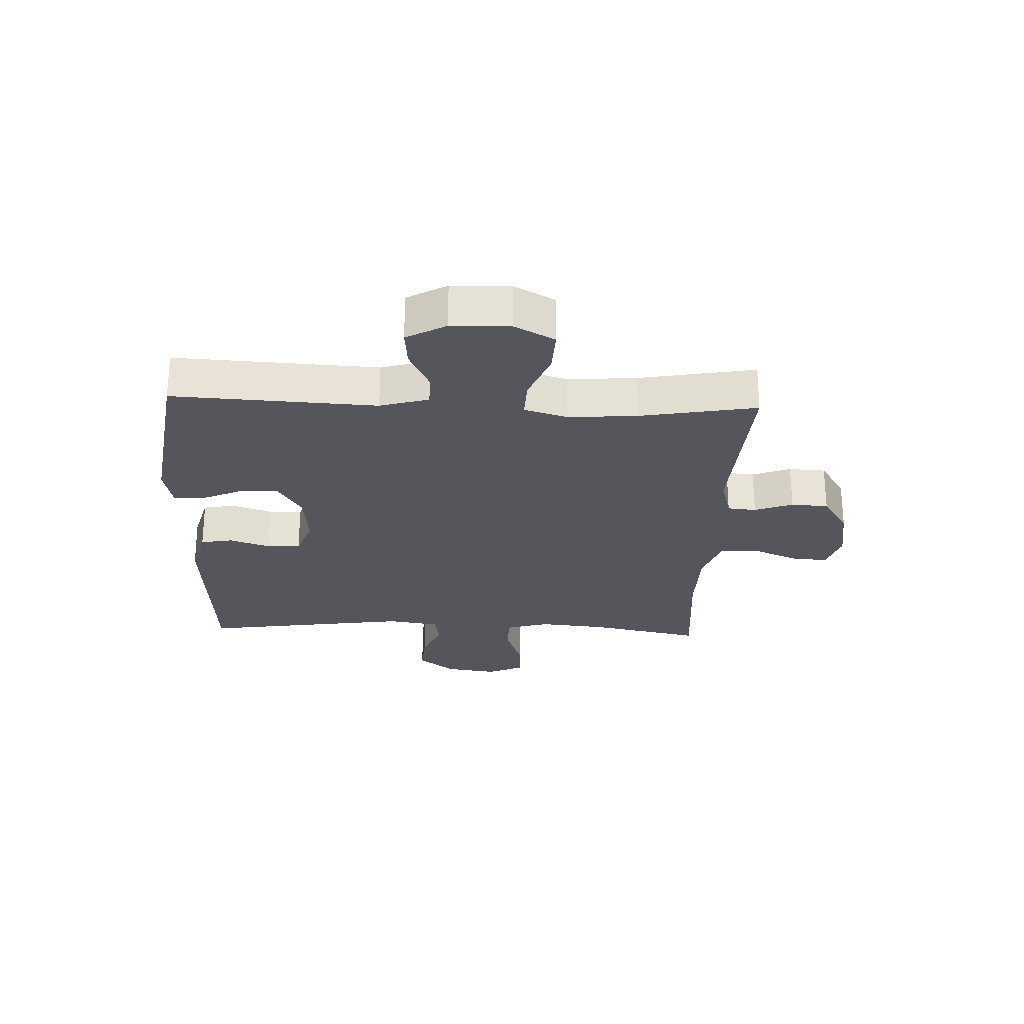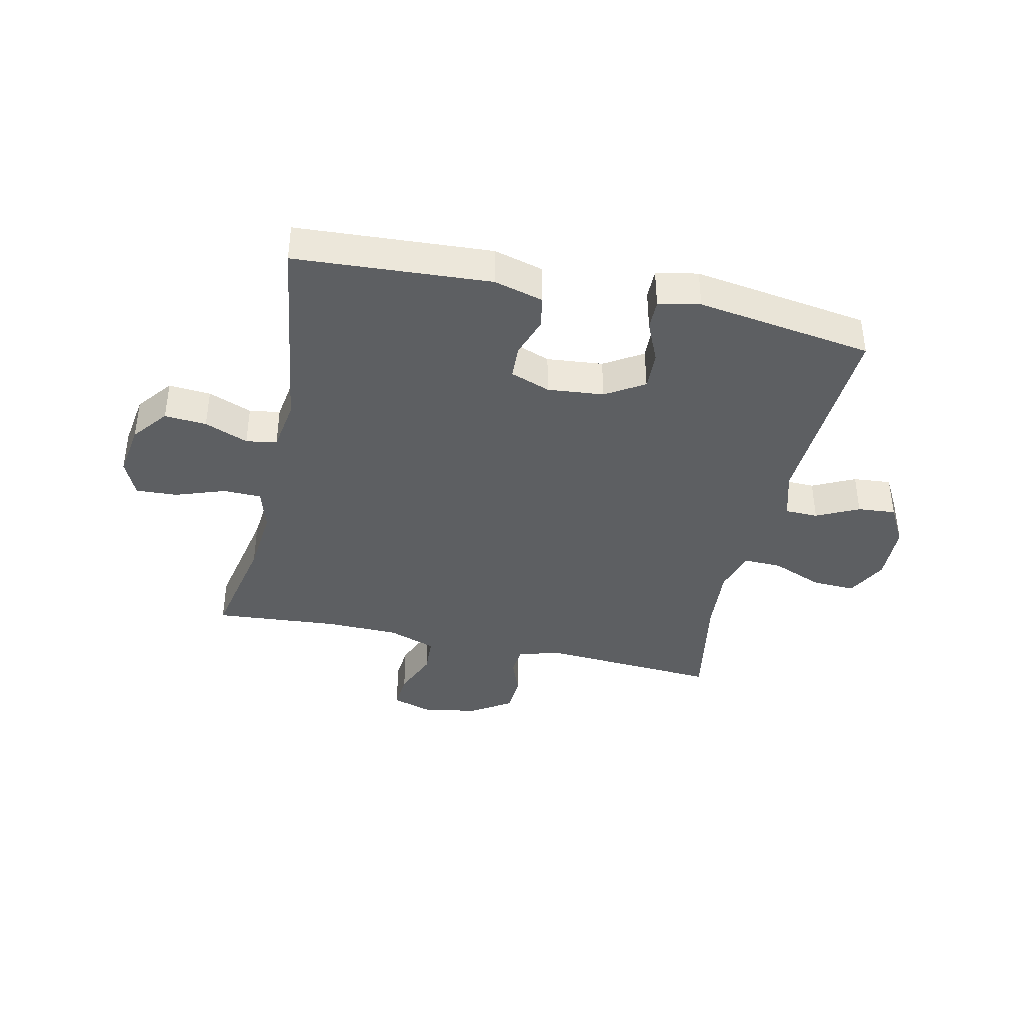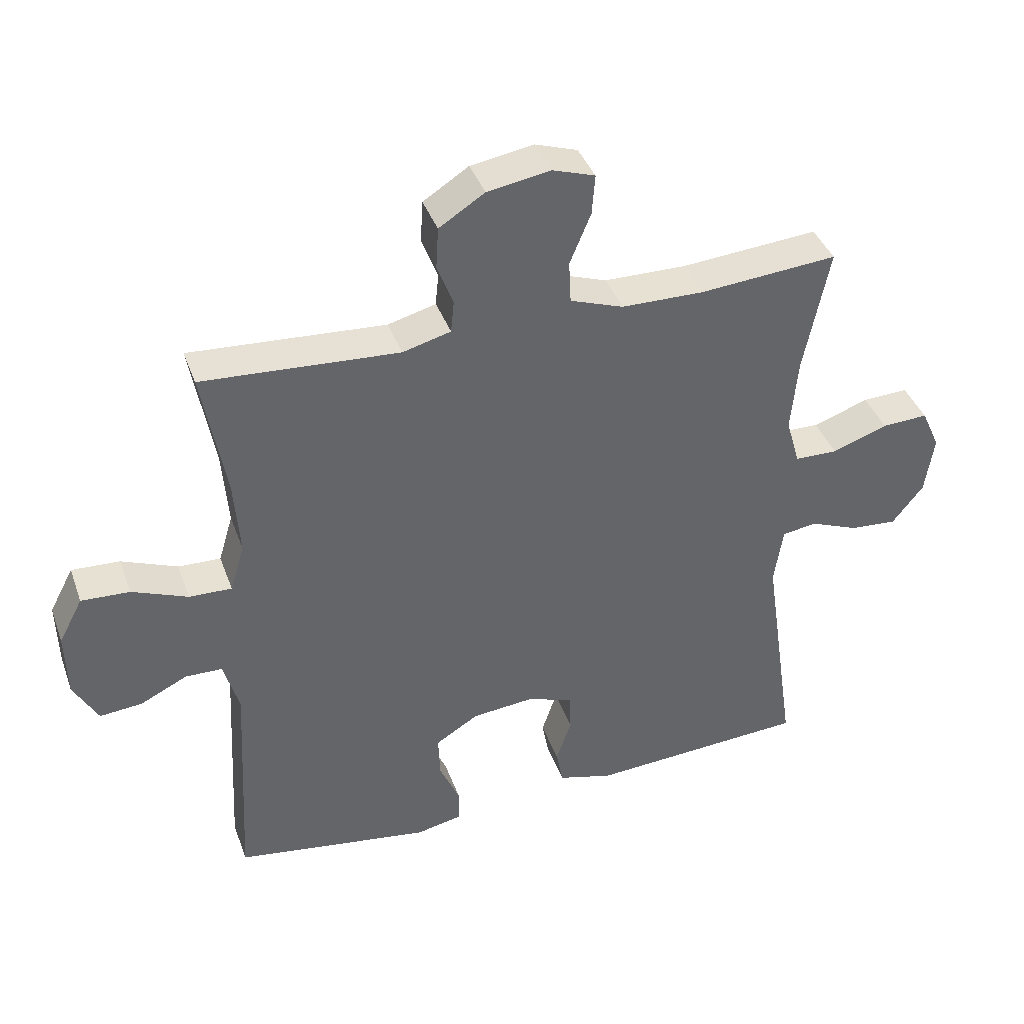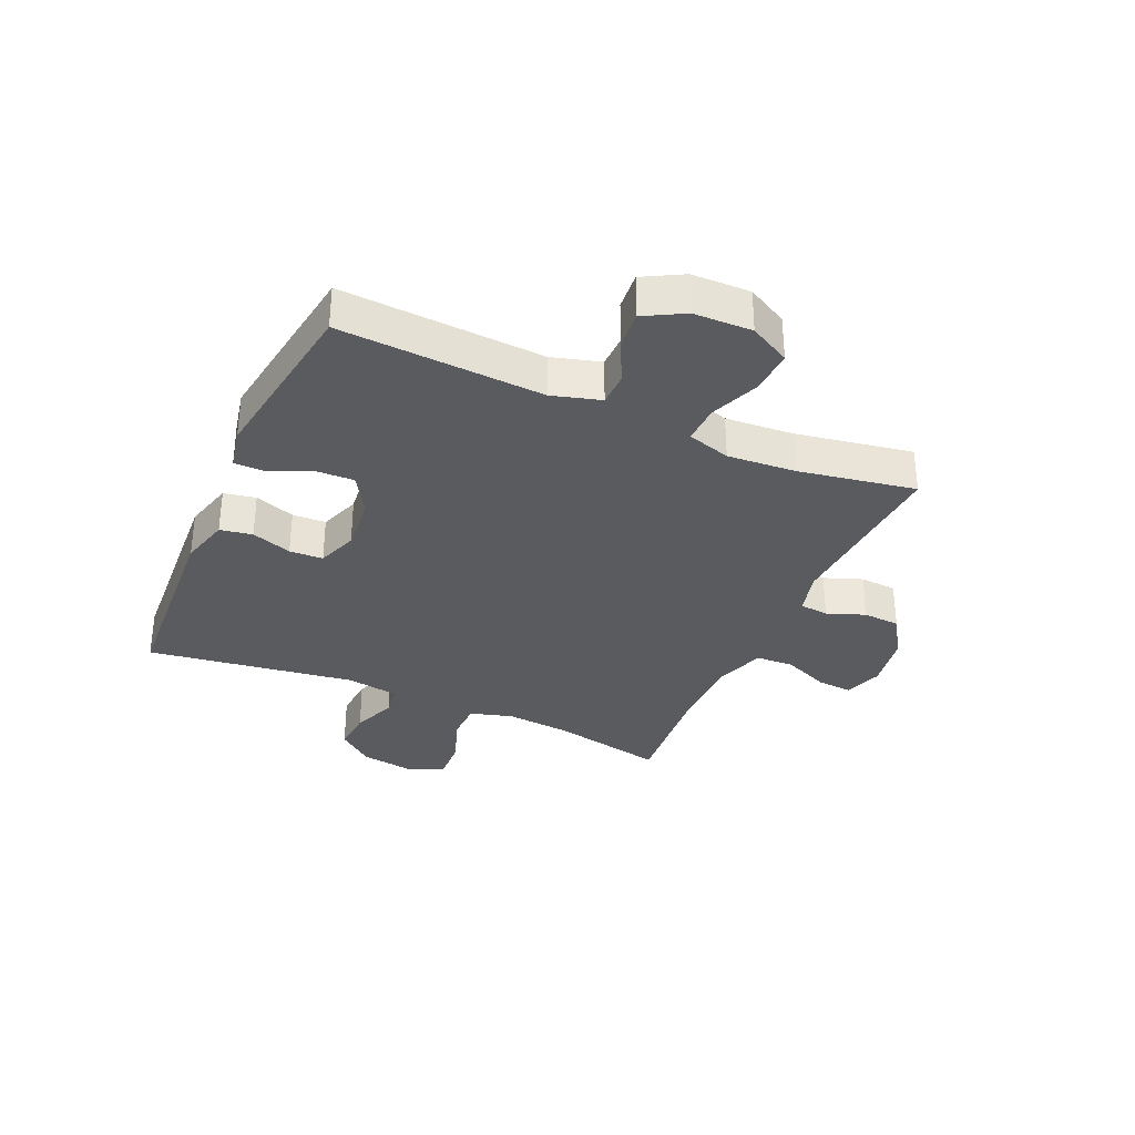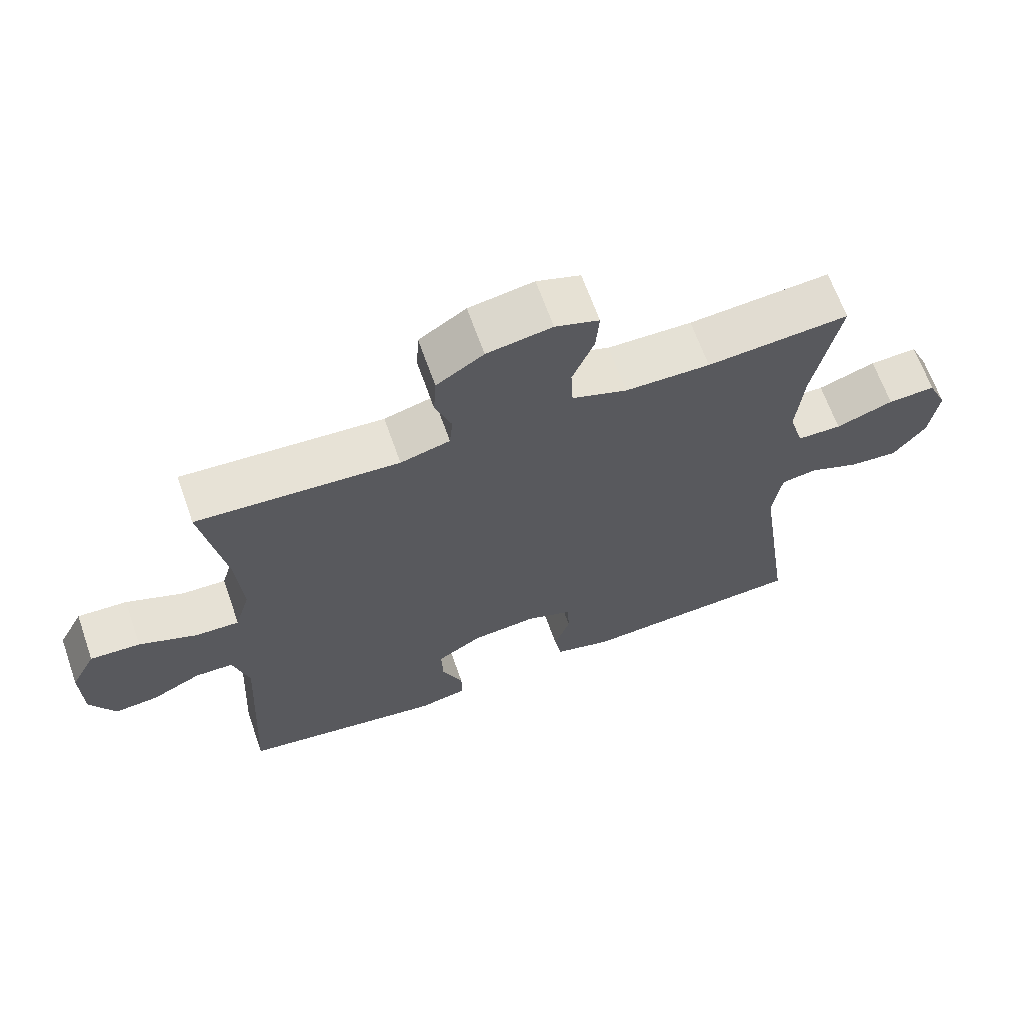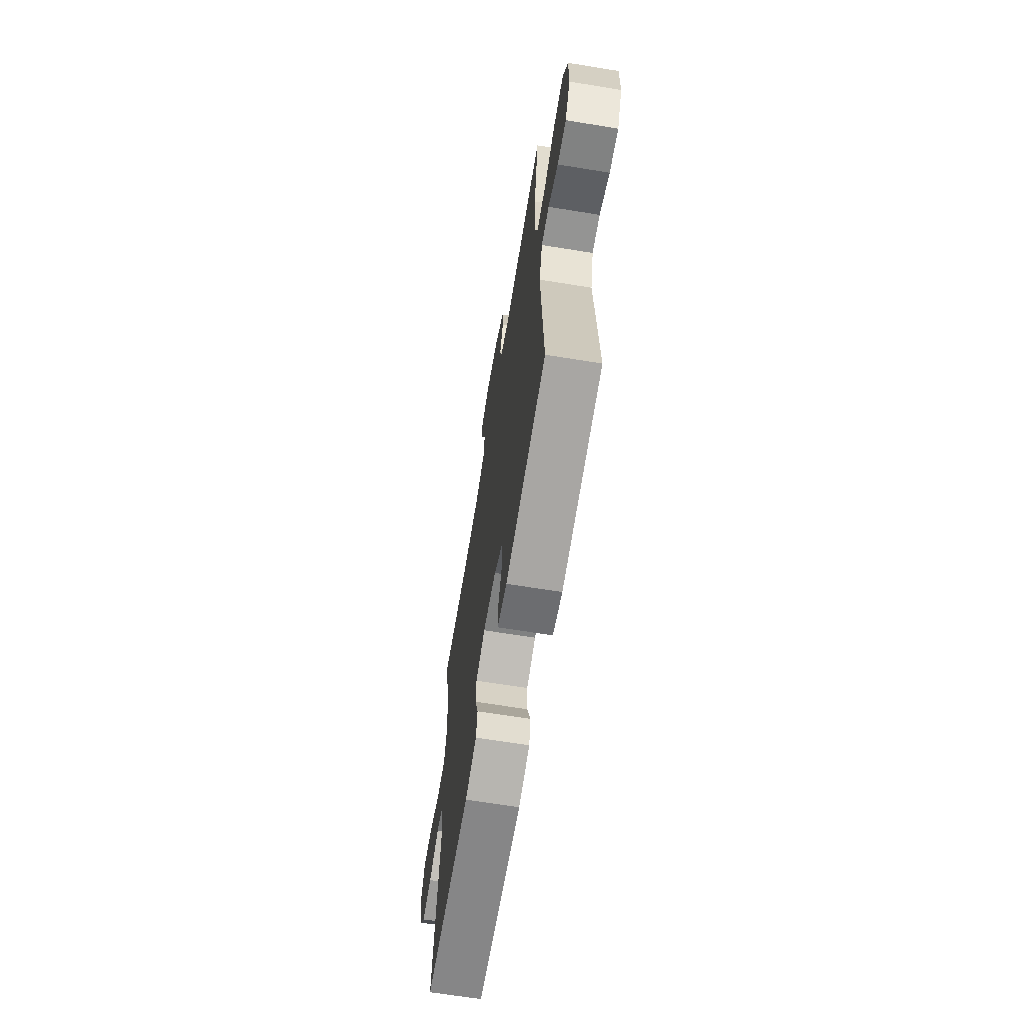
<metadata>
{"format":"obj","ext":"obj","renderer":"f3d","projection":"perspective","resolution":1024,"background":"white","views":[{"elev":-26.3,"azim":-92.3,"up":"+Y"},{"elev":-39.7,"azim":167.5,"up":"+Y"},{"elev":39.5,"azim":-18.9,"up":"+Z"},{"elev":-33.5,"azim":-114.0,"up":"+Y"},{"elev":65.5,"azim":-19.4,"up":"+Z"},{"elev":-65.8,"azim":-99.3,"up":"+Z"}]}
</metadata>
<code>
o path196
v -0.4533 0.0375 0.2635
v -0.4442 0.0375 0.143
v -0.4669 0.0375 0.06735
v -0.5339 0.0375 0.06957
v -0.6217 0.0375 0.1047
v -0.6976 0.0375 0.1083
v -0.7352 0.0375 0.03737
v -0.7326 0.0375 -0.06514
v -0.6943 0.0375 -0.1347
v -0.6278 0.0375 -0.1287
v -0.5537 0.0375 -0.09255
v -0.4957 0.0375 -0.09375
v -0.4712 0.0375 -0.1789
v -0.4898 0.0375 -0.5349
v -0.1807 0.0375 -0.5808
v -0.1077 0.0375 -0.5656
v -0.1083 0.0375 -0.513
v -0.1403 0.0375 -0.4405
v -0.1429 0.0375 -0.3728
v -0.0753 0.0375 -0.331
v 0.02322 0.0375 -0.3216
v 0.09344 0.0375 -0.3472
v 0.09617 0.0375 -0.4059
v 0.0723 0.0375 -0.4765
v 0.08271 0.0375 -0.5329
v 0.1694 0.0375 -0.5562
v 0.5119 0.0375 -0.5349
v 0.4586 0.0375 -0.1702
v 0.4726 0.0375 -0.07908
v 0.5265 0.0375 -0.07049
v 0.6029 0.0375 -0.1009
v 0.6767 0.0375 -0.1065
v 0.7257 0.0375 -0.04405
v 0.7395 0.0375 0.04834
v 0.7105 0.0375 0.1122
v 0.6382 0.0375 0.1088
v 0.5507 0.0375 0.07793
v 0.4832 0.0375 0.07932
v 0.4614 0.0375 0.1543
v 0.4723 0.0375 0.271
v 0.5119 0.0375 0.467
v 0.295 0.0375 0.4493
v 0.1654 0.0375 0.4513
v 0.08145 0.0375 0.4809
v 0.07823 0.0375 0.547
v 0.1113 0.0375 0.6269
v 0.1162 0.0375 0.69
v 0.04929 0.0375 0.712
v -0.05006 0.0375 0.6956
v -0.1218 0.0375 0.6496
v -0.1256 0.0375 0.5847
v -0.1005 0.0375 0.5179
v -0.1054 0.0375 0.4678
v -0.181 0.0375 0.4476
v -0.4898 0.0375 0.467
v -0.4533 -0.0375 0.2635
v -0.4442 -0.0375 0.143
v -0.4669 -0.0375 0.06735
v -0.5339 -0.0375 0.06957
v -0.6217 -0.0375 0.1047
v -0.6976 -0.0375 0.1083
v -0.7352 -0.0375 0.03737
v -0.7326 -0.0375 -0.06514
v -0.6943 -0.0375 -0.1347
v -0.6278 -0.0375 -0.1287
v -0.5537 -0.0375 -0.09255
v -0.4957 -0.0375 -0.09375
v -0.4712 -0.0375 -0.1789
v -0.4898 -0.0375 -0.5349
v -0.1807 -0.0375 -0.5808
v -0.1077 -0.0375 -0.5656
v -0.1083 -0.0375 -0.513
v -0.1403 -0.0375 -0.4405
v -0.1429 -0.0375 -0.3728
v -0.0753 -0.0375 -0.331
v 0.02322 -0.0375 -0.3216
v 0.09344 -0.0375 -0.3472
v 0.09617 -0.0375 -0.4059
v 0.0723 -0.0375 -0.4765
v 0.08271 -0.0375 -0.5329
v 0.1694 -0.0375 -0.5562
v 0.5119 -0.0375 -0.5349
v 0.4586 -0.0375 -0.1702
v 0.4726 -0.0375 -0.07908
v 0.5265 -0.0375 -0.07049
v 0.6029 -0.0375 -0.1009
v 0.6767 -0.0375 -0.1065
v 0.7257 -0.0375 -0.04405
v 0.7395 -0.0375 0.04834
v 0.7105 -0.0375 0.1122
v 0.6382 -0.0375 0.1088
v 0.5507 -0.0375 0.07793
v 0.4832 -0.0375 0.07932
v 0.4614 -0.0375 0.1543
v 0.4723 -0.0375 0.271
v 0.5119 -0.0375 0.467
v 0.295 -0.0375 0.4493
v 0.1654 -0.0375 0.4513
v 0.08145 -0.0375 0.4809
v 0.07823 -0.0375 0.547
v 0.1113 -0.0375 0.6269
v 0.1162 -0.0375 0.69
v 0.04929 -0.0375 0.712
v -0.05006 -0.0375 0.6956
v -0.1218 -0.0375 0.6496
v -0.1256 -0.0375 0.5847
v -0.1005 -0.0375 0.5179
v -0.1054 -0.0375 0.4678
v -0.181 -0.0375 0.4476
v -0.4898 -0.0375 0.467
v -0.6976 0.0375 0.1083
v -0.6976 0.0375 0.1083
v -0.7352 0.0375 0.03737
v -0.7326 0.0375 -0.06514
v -0.6943 0.0375 -0.1347
v -0.6943 0.0375 -0.1347
v -0.6217 0.0375 0.1047
v -0.6278 0.0375 -0.1287
v -0.5537 0.0375 -0.09255
v -0.5339 0.0375 0.06957
v -0.4957 0.0375 -0.09375
v -0.4957 0.0375 -0.09375
v -0.4669 0.0375 0.06735
v -0.4669 0.0375 0.06735
v -0.4712 0.0375 -0.1789
v -0.4898 0.0375 0.467
v -0.4898 0.0375 0.467
v -0.4533 0.0375 0.2635
v -0.4898 0.0375 -0.5349
v -0.4898 0.0375 -0.5349
v -0.4442 0.0375 0.143
v -0.181 0.0375 0.4476
v -0.1807 0.0375 -0.5808
v -0.1054 0.0375 0.4678
v -0.1054 0.0375 0.4678
v -0.1403 0.0375 -0.4405
v -0.1429 0.0375 -0.3728
v -0.1429 0.0375 -0.3728
v -0.1077 0.0375 -0.5656
v -0.1077 0.0375 -0.5656
v -0.0753 0.0375 -0.331
v -0.1083 0.0375 -0.513
v -0.1218 0.0375 0.6496
v -0.1256 0.0375 0.5847
v -0.1005 0.0375 0.5179
v -0.05006 0.0375 0.6956
v 0.02322 0.0375 -0.3216
v 0.04929 0.0375 0.712
v 0.09344 0.0375 -0.3472
v 0.09344 0.0375 -0.3472
v 0.1162 0.0375 0.69
v 0.1162 0.0375 0.69
v 0.09617 0.0375 -0.4059
v 0.0723 0.0375 -0.4765
v 0.08271 0.0375 -0.5329
v 0.08271 0.0375 -0.5329
v 0.1113 0.0375 0.6269
v 0.07823 0.0375 0.547
v 0.08145 0.0375 0.4809
v 0.08145 0.0375 0.4809
v 0.1654 0.0375 0.4513
v 0.1694 0.0375 -0.5562
v 0.295 0.0375 0.4493
v 0.5119 0.0375 0.467
v 0.5119 0.0375 0.467
v 0.4614 0.0375 0.1543
v 0.4723 0.0375 0.271
v 0.4586 0.0375 -0.1702
v 0.4726 0.0375 -0.07908
v 0.4726 0.0375 -0.07908
v 0.4832 0.0375 0.07932
v 0.4832 0.0375 0.07932
v 0.5265 0.0375 -0.07049
v 0.5507 0.0375 0.07793
v 0.5119 0.0375 -0.5349
v 0.5119 0.0375 -0.5349
v 0.6029 0.0375 -0.1009
v 0.6382 0.0375 0.1088
v 0.6767 0.0375 -0.1065
v 0.7105 0.0375 0.1122
v 0.7105 0.0375 0.1122
v 0.7257 0.0375 -0.04405
v 0.7395 0.0375 0.04834
v -0.6976 -0.0375 0.1083
v -0.6976 -0.0375 0.1083
v -0.7352 -0.0375 0.03737
v -0.7326 -0.0375 -0.06514
v -0.6943 -0.0375 -0.1347
v -0.6943 -0.0375 -0.1347
v -0.6217 -0.0375 0.1047
v -0.6278 -0.0375 -0.1287
v -0.5537 -0.0375 -0.09255
v -0.5339 -0.0375 0.06957
v -0.4957 -0.0375 -0.09375
v -0.4957 -0.0375 -0.09375
v -0.4669 -0.0375 0.06735
v -0.4669 -0.0375 0.06735
v -0.4712 -0.0375 -0.1789
v -0.4898 -0.0375 0.467
v -0.4898 -0.0375 0.467
v -0.4533 -0.0375 0.2635
v -0.4898 -0.0375 -0.5349
v -0.4898 -0.0375 -0.5349
v -0.4442 -0.0375 0.143
v -0.181 -0.0375 0.4476
v -0.1807 -0.0375 -0.5808
v -0.1054 -0.0375 0.4678
v -0.1054 -0.0375 0.4678
v -0.1403 -0.0375 -0.4405
v -0.1429 -0.0375 -0.3728
v -0.1429 -0.0375 -0.3728
v -0.1077 -0.0375 -0.5656
v -0.1077 -0.0375 -0.5656
v -0.0753 -0.0375 -0.331
v -0.1083 -0.0375 -0.513
v -0.1218 -0.0375 0.6496
v -0.1256 -0.0375 0.5847
v -0.1005 -0.0375 0.5179
v -0.05006 -0.0375 0.6956
v 0.02322 -0.0375 -0.3216
v 0.04929 -0.0375 0.712
v 0.09344 -0.0375 -0.3472
v 0.09344 -0.0375 -0.3472
v 0.1162 -0.0375 0.69
v 0.1162 -0.0375 0.69
v 0.09617 -0.0375 -0.4059
v 0.0723 -0.0375 -0.4765
v 0.08271 -0.0375 -0.5329
v 0.08271 -0.0375 -0.5329
v 0.1113 -0.0375 0.6269
v 0.07823 -0.0375 0.547
v 0.08145 -0.0375 0.4809
v 0.08145 -0.0375 0.4809
v 0.1654 -0.0375 0.4513
v 0.1694 -0.0375 -0.5562
v 0.295 -0.0375 0.4493
v 0.5119 -0.0375 0.467
v 0.5119 -0.0375 0.467
v 0.4614 -0.0375 0.1543
v 0.4723 -0.0375 0.271
v 0.4586 -0.0375 -0.1702
v 0.4726 -0.0375 -0.07908
v 0.4726 -0.0375 -0.07908
v 0.4832 -0.0375 0.07932
v 0.4832 -0.0375 0.07932
v 0.5265 -0.0375 -0.07049
v 0.5507 -0.0375 0.07793
v 0.5119 -0.0375 -0.5349
v 0.5119 -0.0375 -0.5349
v 0.6029 -0.0375 -0.1009
v 0.6382 -0.0375 0.1088
v 0.6767 -0.0375 -0.1065
v 0.7105 -0.0375 0.1122
v 0.7105 -0.0375 0.1122
v 0.7257 -0.0375 -0.04405
v 0.7395 -0.0375 0.04834
f 201 205 199
f 220 204 214
f 210 214 198
f 186 190 184
f 219 230 221
f 244 246 247
f 193 190 192
f 202 210 198
f 235 248 226
f 246 244 242
f 214 196 198
f 206 209 202
f 204 205 201
f 251 256 253
f 221 230 224
f 252 255 250
f 207 232 218
f 239 234 220
f 255 251 250
f 242 239 220
f 230 219 231
f 226 241 222
f 192 187 191
f 191 187 188
f 236 240 237
f 215 206 212
f 192 186 187
f 236 239 240
f 234 239 236
f 217 219 216
f 186 192 190
f 218 232 231
f 256 251 255
f 250 247 246
f 234 232 207
f 209 206 215
f 242 244 239
f 194 193 192
f 227 235 226
f 250 251 247
f 222 242 220
f 218 231 217
f 194 196 193
f 220 234 207
f 217 231 219
f 242 222 241
f 209 210 202
f 220 205 204
f 241 226 248
f 198 196 194
f 220 207 205
f 214 204 196
f 228 235 227
f 112 7 62 185
f 7 8 63 62
f 8 116 189 63
f 5 6 61 60
f 9 10 65 64
f 10 11 66 65
f 4 5 60 59
f 11 122 195 66
f 124 4 59 197
f 12 13 68 67
f 127 1 56 200
f 13 130 203 68
f 2 3 58 57
f 1 2 57 56
f 54 55 110 109
f 14 15 70 69
f 135 54 109 208
f 18 138 211 73
f 15 140 213 70
f 19 20 75 74
f 17 18 73 72
f 16 17 72 71
f 50 51 106 105
f 51 52 107 106
f 49 50 105 104
f 52 53 108 107
f 20 21 76 75
f 48 49 104 103
f 21 150 223 76
f 152 48 103 225
f 23 24 79 78
f 24 156 229 79
f 46 47 102 101
f 45 46 101 100
f 160 45 100 233
f 43 44 99 98
f 25 26 81 80
f 22 23 78 77
f 42 43 98 97
f 165 42 97 238
f 39 40 95 94
f 28 170 243 83
f 172 39 94 245
f 29 30 85 84
f 37 38 93 92
f 176 28 83 249
f 26 27 82 81
f 40 41 96 95
f 30 31 86 85
f 36 37 92 91
f 31 32 87 86
f 181 36 91 254
f 32 33 88 87
f 34 35 90 89
f 33 34 89 88
f 128 126 132
f 147 141 131
f 137 125 141
f 113 111 117
f 146 148 157
f 171 174 173
f 120 119 117
f 129 125 137
f 162 153 175
f 173 169 171
f 141 125 123
f 133 129 136
f 131 128 132
f 178 180 183
f 148 151 157
f 179 177 182
f 134 145 159
f 166 147 161
f 182 177 178
f 169 147 166
f 157 158 146
f 153 149 168
f 119 118 114
f 118 115 114
f 163 164 167
f 142 139 133
f 119 114 113
f 163 167 166
f 161 163 166
f 144 143 146
f 113 117 119
f 145 158 159
f 183 182 178
f 177 173 174
f 161 134 159
f 136 142 133
f 169 166 171
f 121 119 120
f 154 153 162
f 177 174 178
f 149 147 169
f 145 144 158
f 121 120 123
f 147 134 161
f 144 146 158
f 169 168 149
f 136 129 137
f 147 131 132
f 168 175 153
f 125 121 123
f 147 132 134
f 141 123 131
f 155 154 162

</code>
